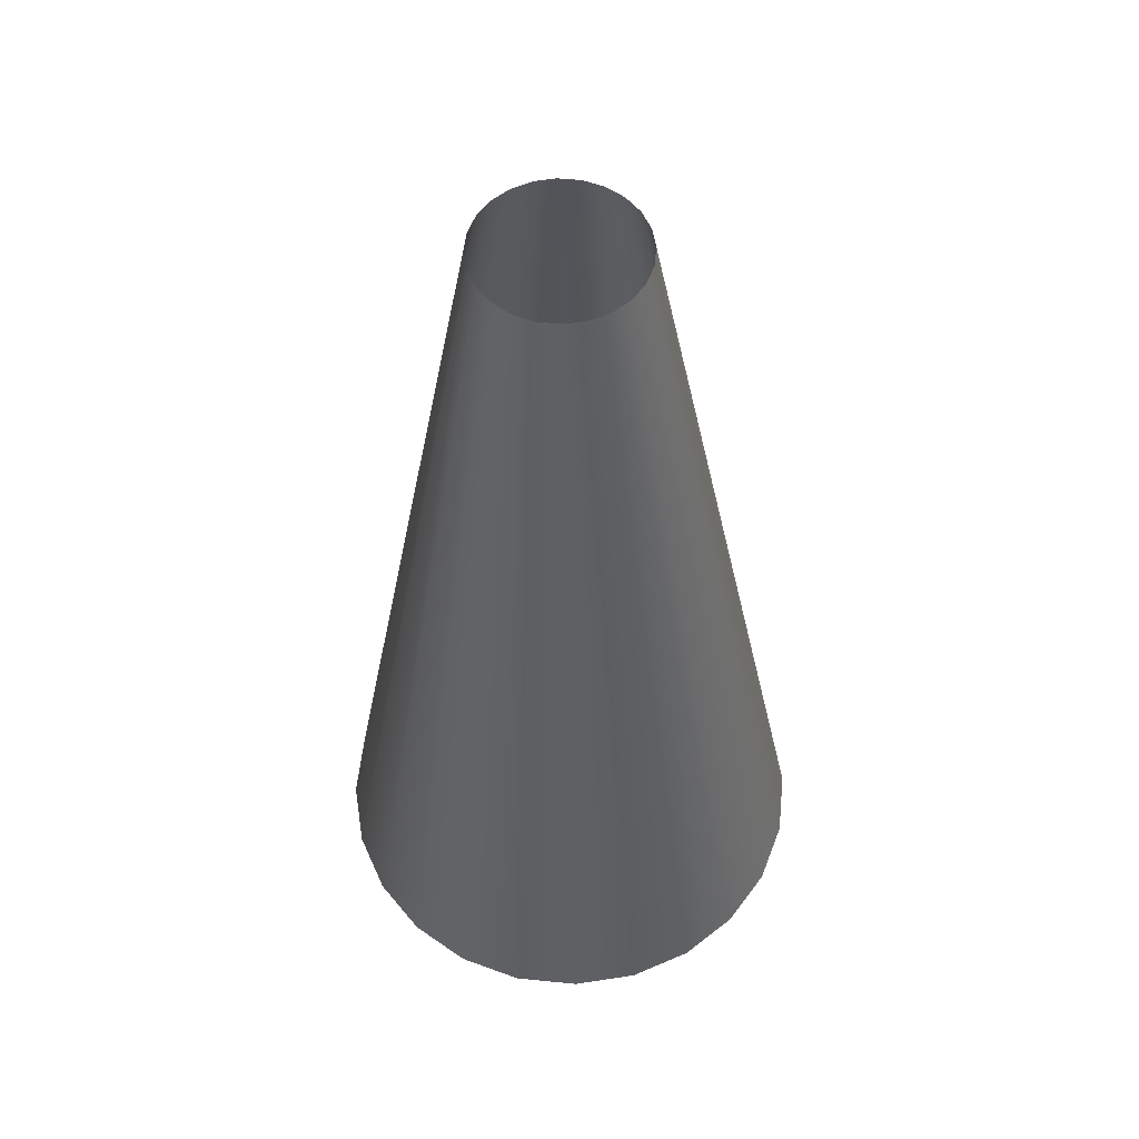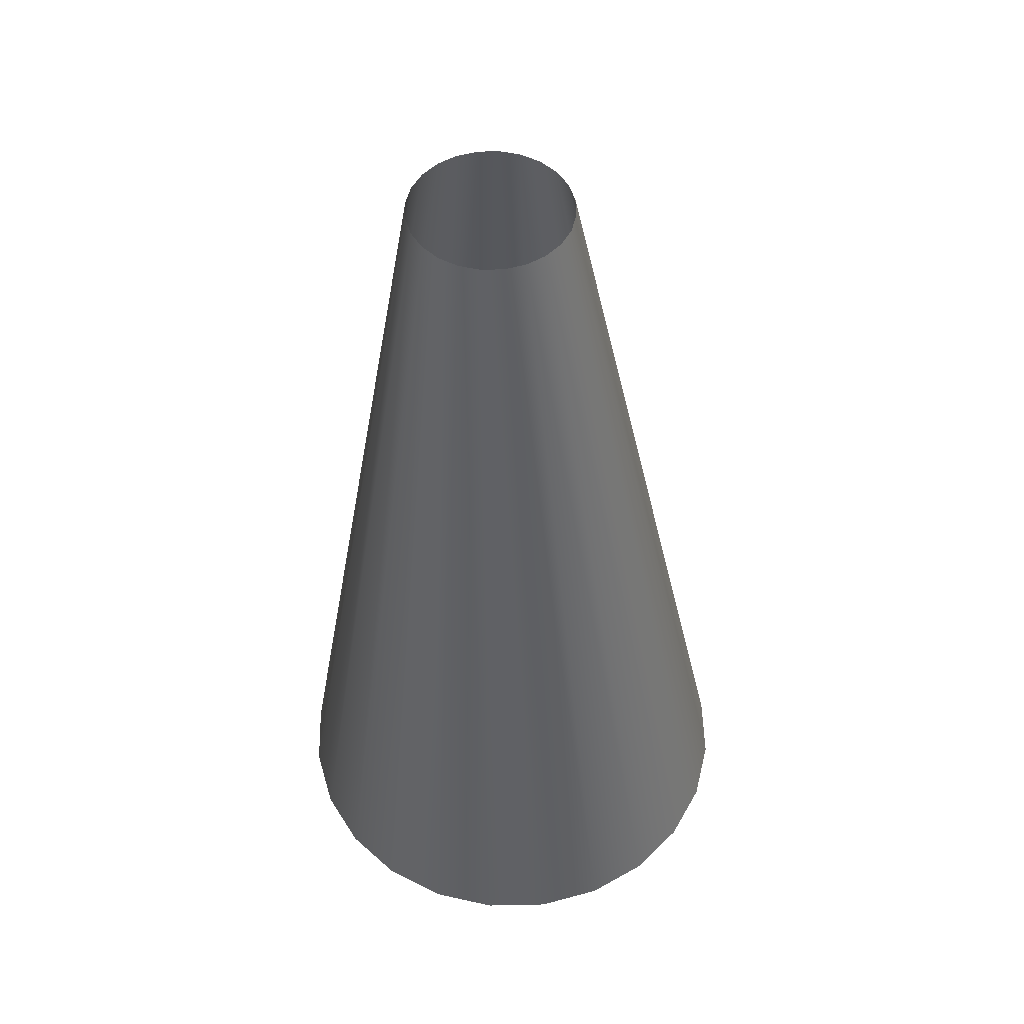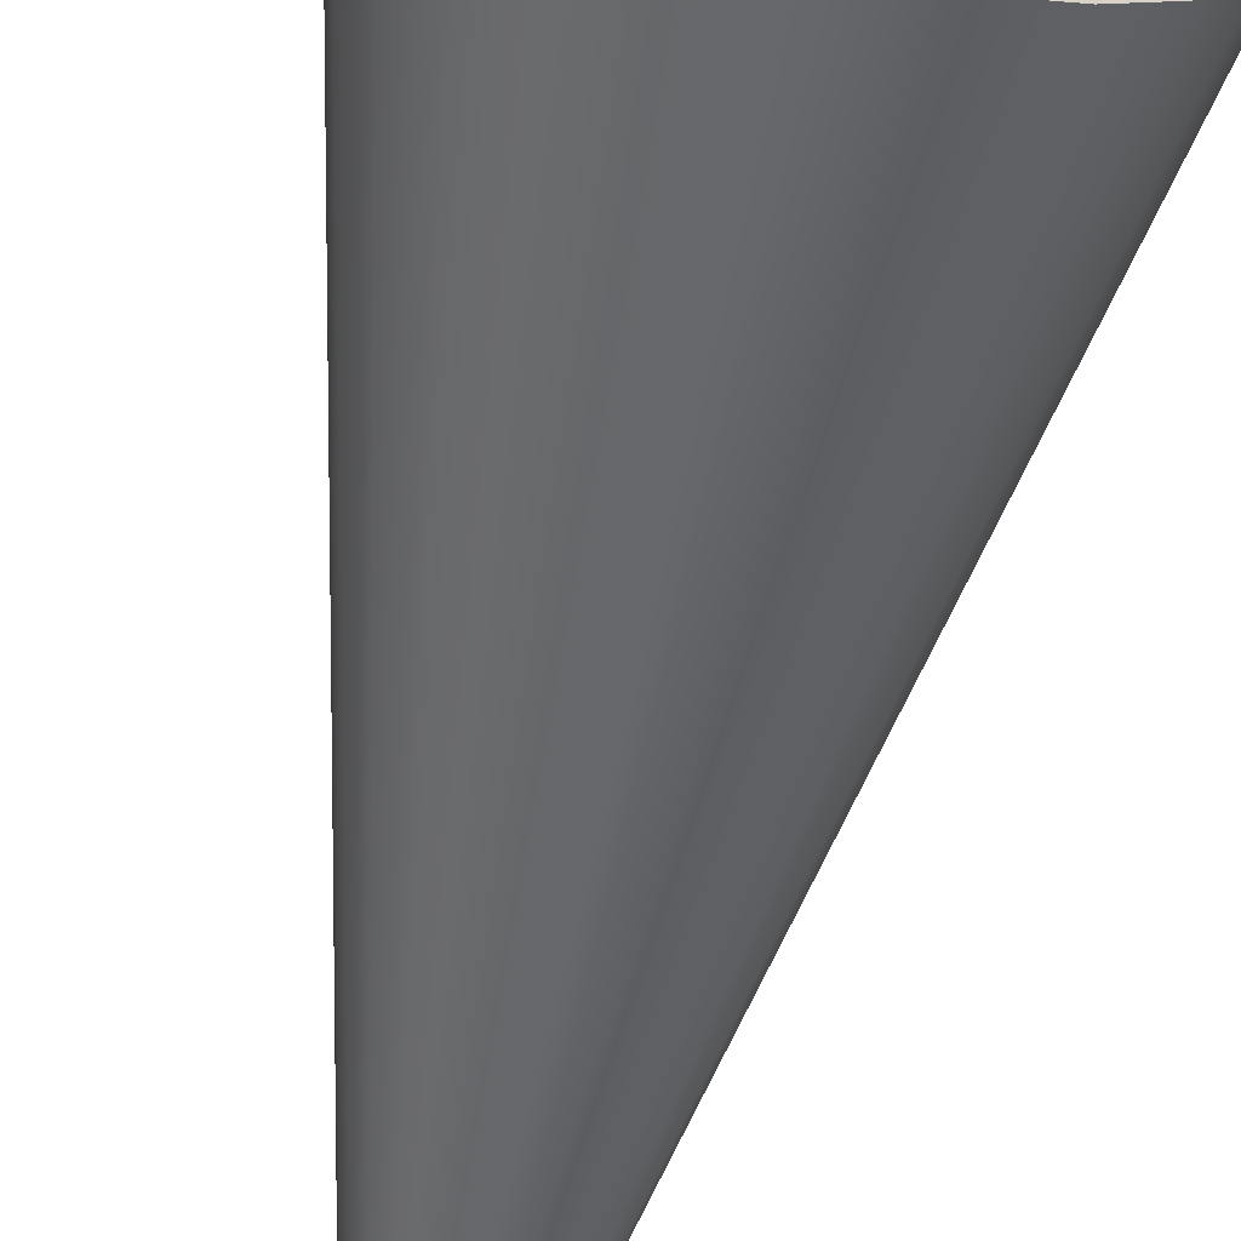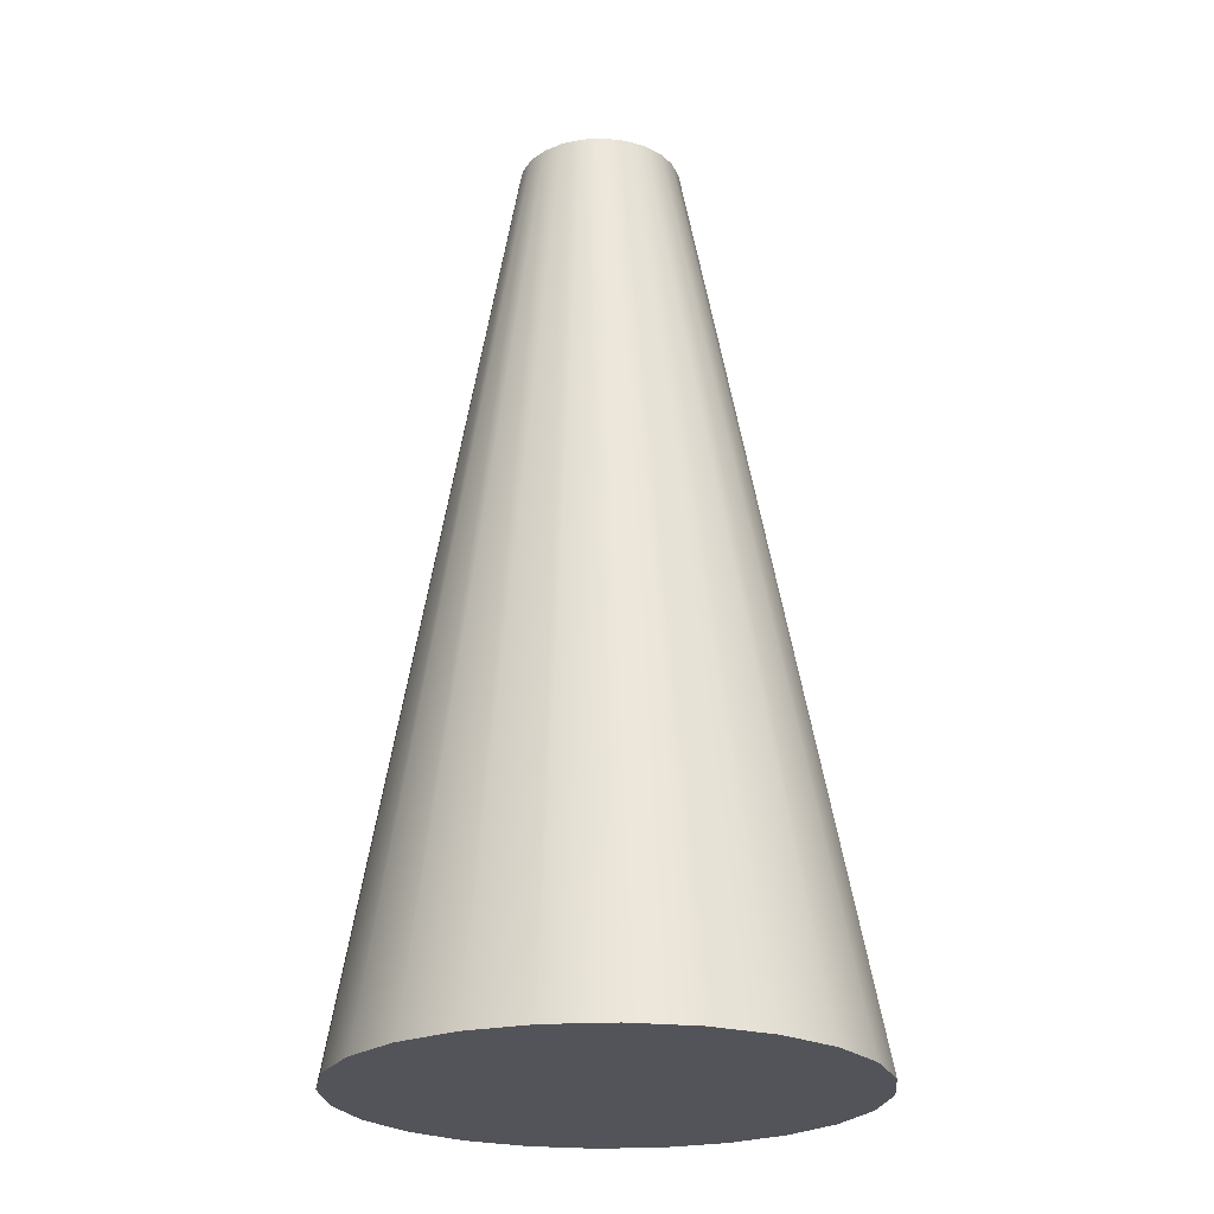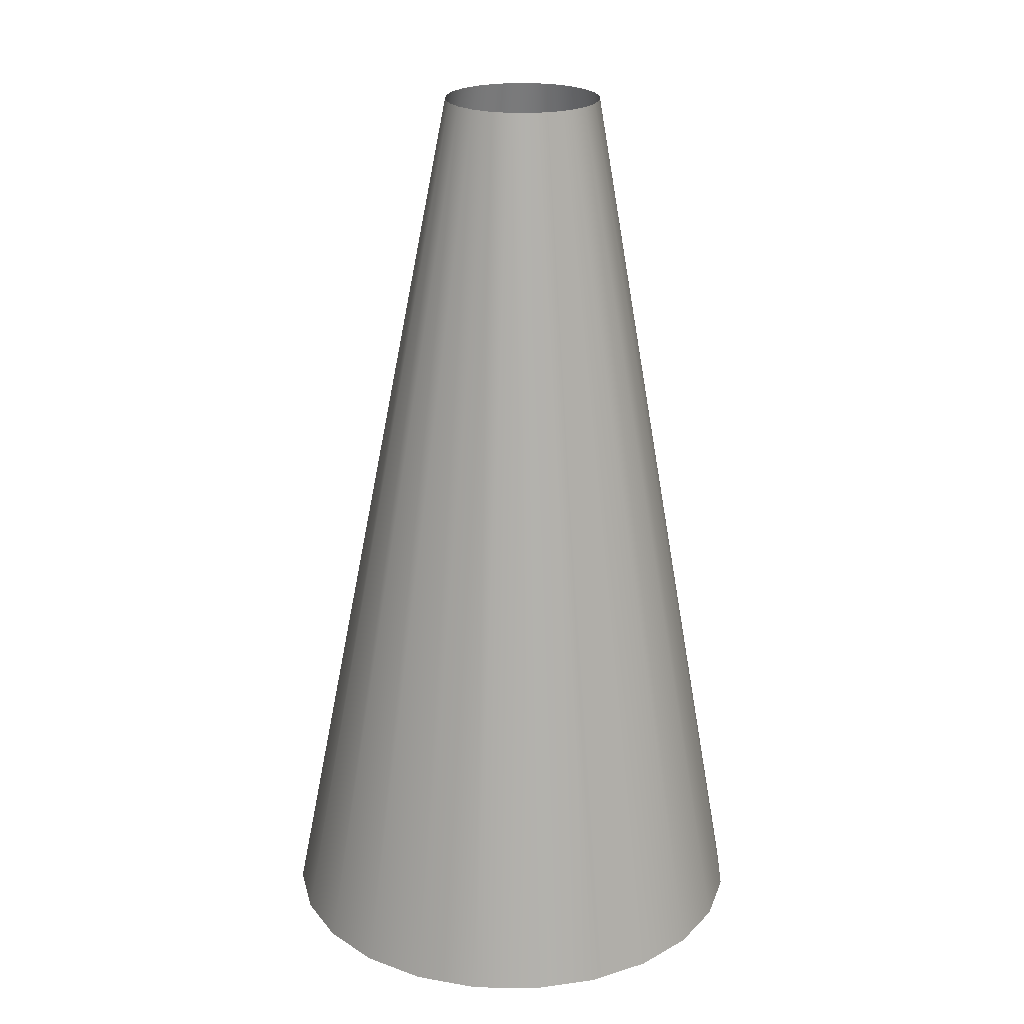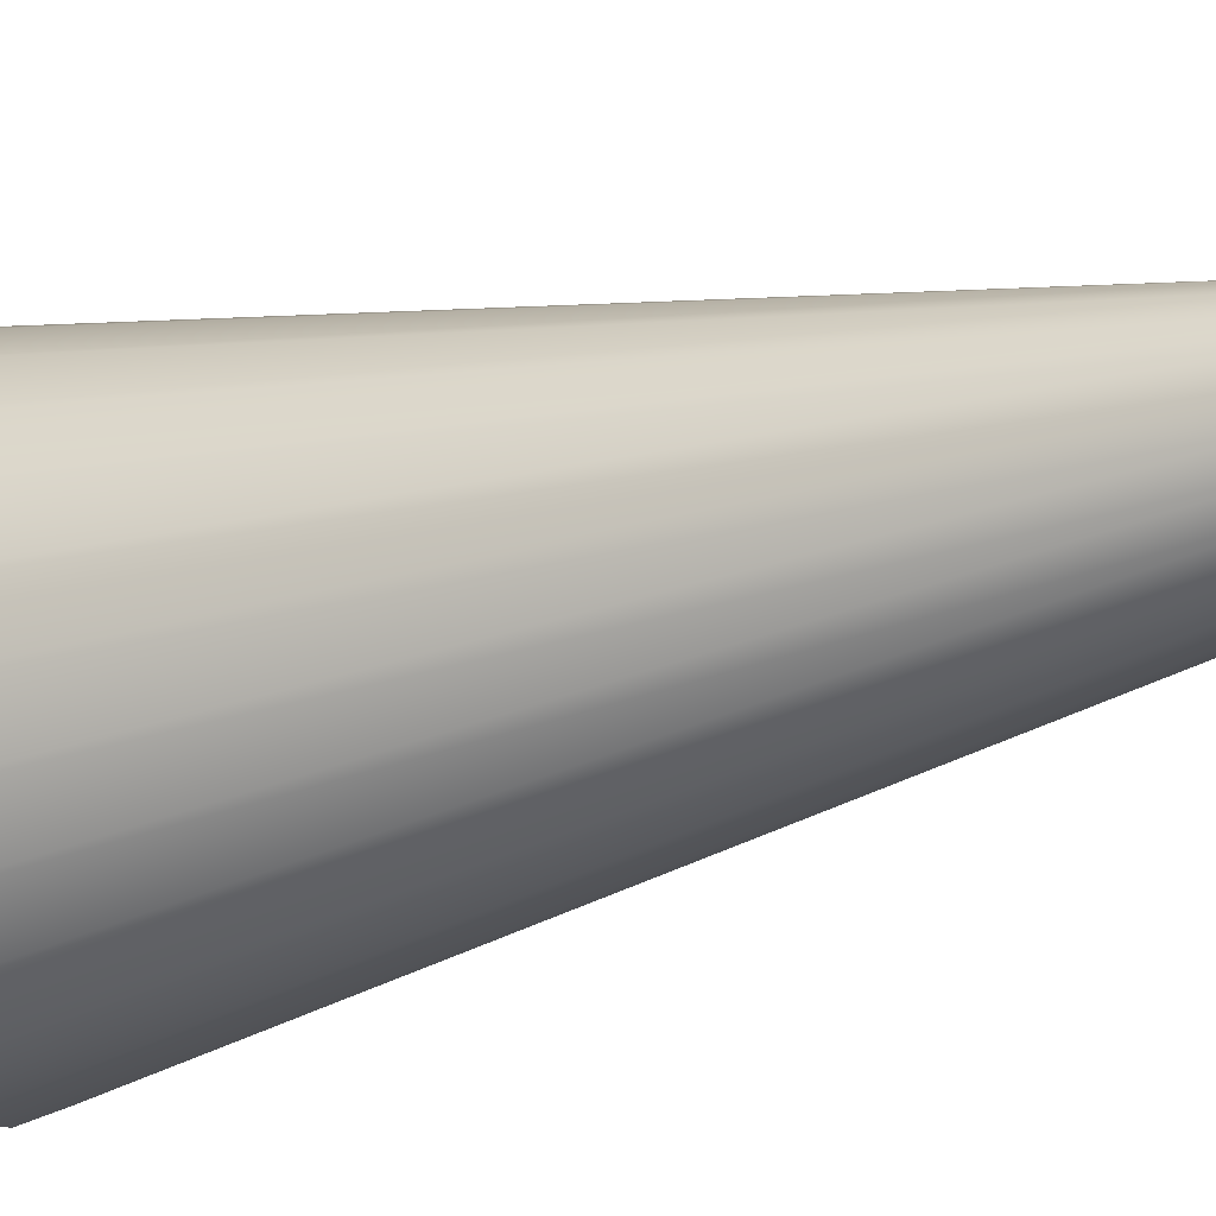
<metadata>
{"format":"obj","ext":"obj","renderer":"f3d","projection":"perspective","resolution":1024,"background":"white","views":[{"elev":56.6,"azim":163.1,"up":"+Y"},{"elev":51.7,"azim":95.9,"up":"+Y"},{"elev":-64.0,"azim":-12.0,"up":"+Z"},{"elev":-23.7,"azim":27.1,"up":"+Y"},{"elev":22.6,"azim":-141.0,"up":"+Y"},{"elev":-18.6,"azim":119.7,"up":"+Z"}]}
</metadata>
<code>
v 0.1769 -0.5314 0.2852
v 0.03352 0.7678 0.1154
v 0.09103 -0.5314 0.3203
v 0.06112 0.7678 0.104
v 0.003906 0.7678 0.1193
v -0.09291 -0.5314 0.3193
v 0.2508 -0.5314 0.2291
v -0.001003 -0.5314 0.3319
v -0.1784 -0.5314 0.2834
v 0.08482 0.7678 0.0858
v -0.02571 0.7678 0.1154
v -0.05331 0.7678 0.104
v 0.3077 -0.5314 0.1558
v -0.2517 -0.5314 0.2265
v -0.07701 0.7678 0.0858
v 0.103 0.7678 0.0621
v -0.3078 -0.5314 0.1526
v 0.3436 -0.5314 0.07033
v -0.0952 0.7678 0.0621
v 0.1144 0.7678 0.0345
v -0.3429 -0.5314 0.06672
v -0.1066 0.7678 0.0345
v 0.3562 -0.5314 -0.02158
v 0.1183 0.7678 0.00488
v -0.3545 -0.5314 -0.02531
v -0.1105 0.7678 0.00488
v 0.3446 -0.5314 -0.1136
v 0.1144 0.7678 -0.02474
v -0.3419 -0.5314 -0.1172
v -0.1066 0.7678 -0.02474
v 0.3095 -0.5314 -0.1995
v 0.103 0.7678 -0.05234
v -0.3059 -0.5314 -0.2027
v -0.0952 0.7678 -0.05234
v 0.2535 -0.5314 -0.2734
v 0.08482 0.7678 -0.07604
v -0.2491 -0.5314 -0.276
v -0.07701 0.7678 -0.07604
v 0.1802 -0.5314 -0.3302
v 0.06112 0.7678 -0.09422
v -0.1752 -0.5314 -0.3321
v -0.05331 0.7678 -0.09422
v 0.09464 -0.5314 -0.3662
v 0.03352 0.7678 -0.1057
v -0.0893 -0.5314 -0.3672
v -0.02571 0.7678 -0.1057
v 0.002732 -0.5314 -0.3788
v 0.003906 0.7678 -0.1096
f 1 2 3
f 3 2 1
f 1 4 2
f 2 4 1
f 3 2 5
f 5 2 3
f 6 1 3
f 3 1 6
f 7 4 1
f 1 4 7
f 3 5 8
f 8 5 3
f 9 1 6
f 6 1 9
f 6 3 8
f 8 3 6
f 7 10 4
f 4 10 7
f 9 7 1
f 1 7 9
f 5 11 8
f 8 11 5
f 12 9 6
f 6 9 12
f 8 11 6
f 6 11 8
f 10 7 13
f 13 7 10
f 14 7 9
f 9 7 14
f 12 15 9
f 9 15 12
f 11 12 6
f 6 12 11
f 14 13 7
f 7 13 14
f 10 13 16
f 16 13 10
f 15 14 9
f 9 14 15
f 17 13 14
f 14 13 17
f 16 13 18
f 18 13 16
f 19 14 15
f 15 14 19
f 17 18 13
f 13 18 17
f 19 17 14
f 14 17 19
f 16 18 20
f 20 18 16
f 21 18 17
f 17 18 21
f 22 17 19
f 19 17 22
f 20 18 23
f 23 18 20
f 21 23 18
f 18 23 21
f 22 21 17
f 17 21 22
f 20 23 24
f 24 23 20
f 25 23 21
f 21 23 25
f 26 21 22
f 22 21 26
f 24 23 27
f 27 23 24
f 25 27 23
f 23 27 25
f 26 25 21
f 21 25 26
f 24 27 28
f 28 27 24
f 29 27 25
f 25 27 29
f 30 25 26
f 26 25 30
f 28 27 31
f 31 27 28
f 29 31 27
f 27 31 29
f 30 29 25
f 25 29 30
f 28 31 32
f 32 31 28
f 33 31 29
f 29 31 33
f 34 29 30
f 30 29 34
f 32 31 35
f 35 31 32
f 33 35 31
f 31 35 33
f 34 33 29
f 29 33 34
f 32 35 36
f 36 35 32
f 37 35 33
f 33 35 37
f 38 33 34
f 34 33 38
f 35 39 36
f 36 39 35
f 37 39 35
f 35 39 37
f 38 37 33
f 33 37 38
f 39 40 36
f 36 40 39
f 41 39 37
f 37 39 41
f 42 37 38
f 38 37 42
f 39 43 40
f 40 43 39
f 41 43 39
f 39 43 41
f 42 41 37
f 37 41 42
f 43 44 40
f 40 44 43
f 45 43 41
f 41 43 45
f 46 41 42
f 42 41 46
f 43 47 44
f 44 47 43
f 43 45 47
f 47 45 43
f 46 45 41
f 41 45 46
f 44 47 48
f 48 47 44
f 48 47 45
f 45 47 48
f 48 45 46
f 46 45 48

</code>
